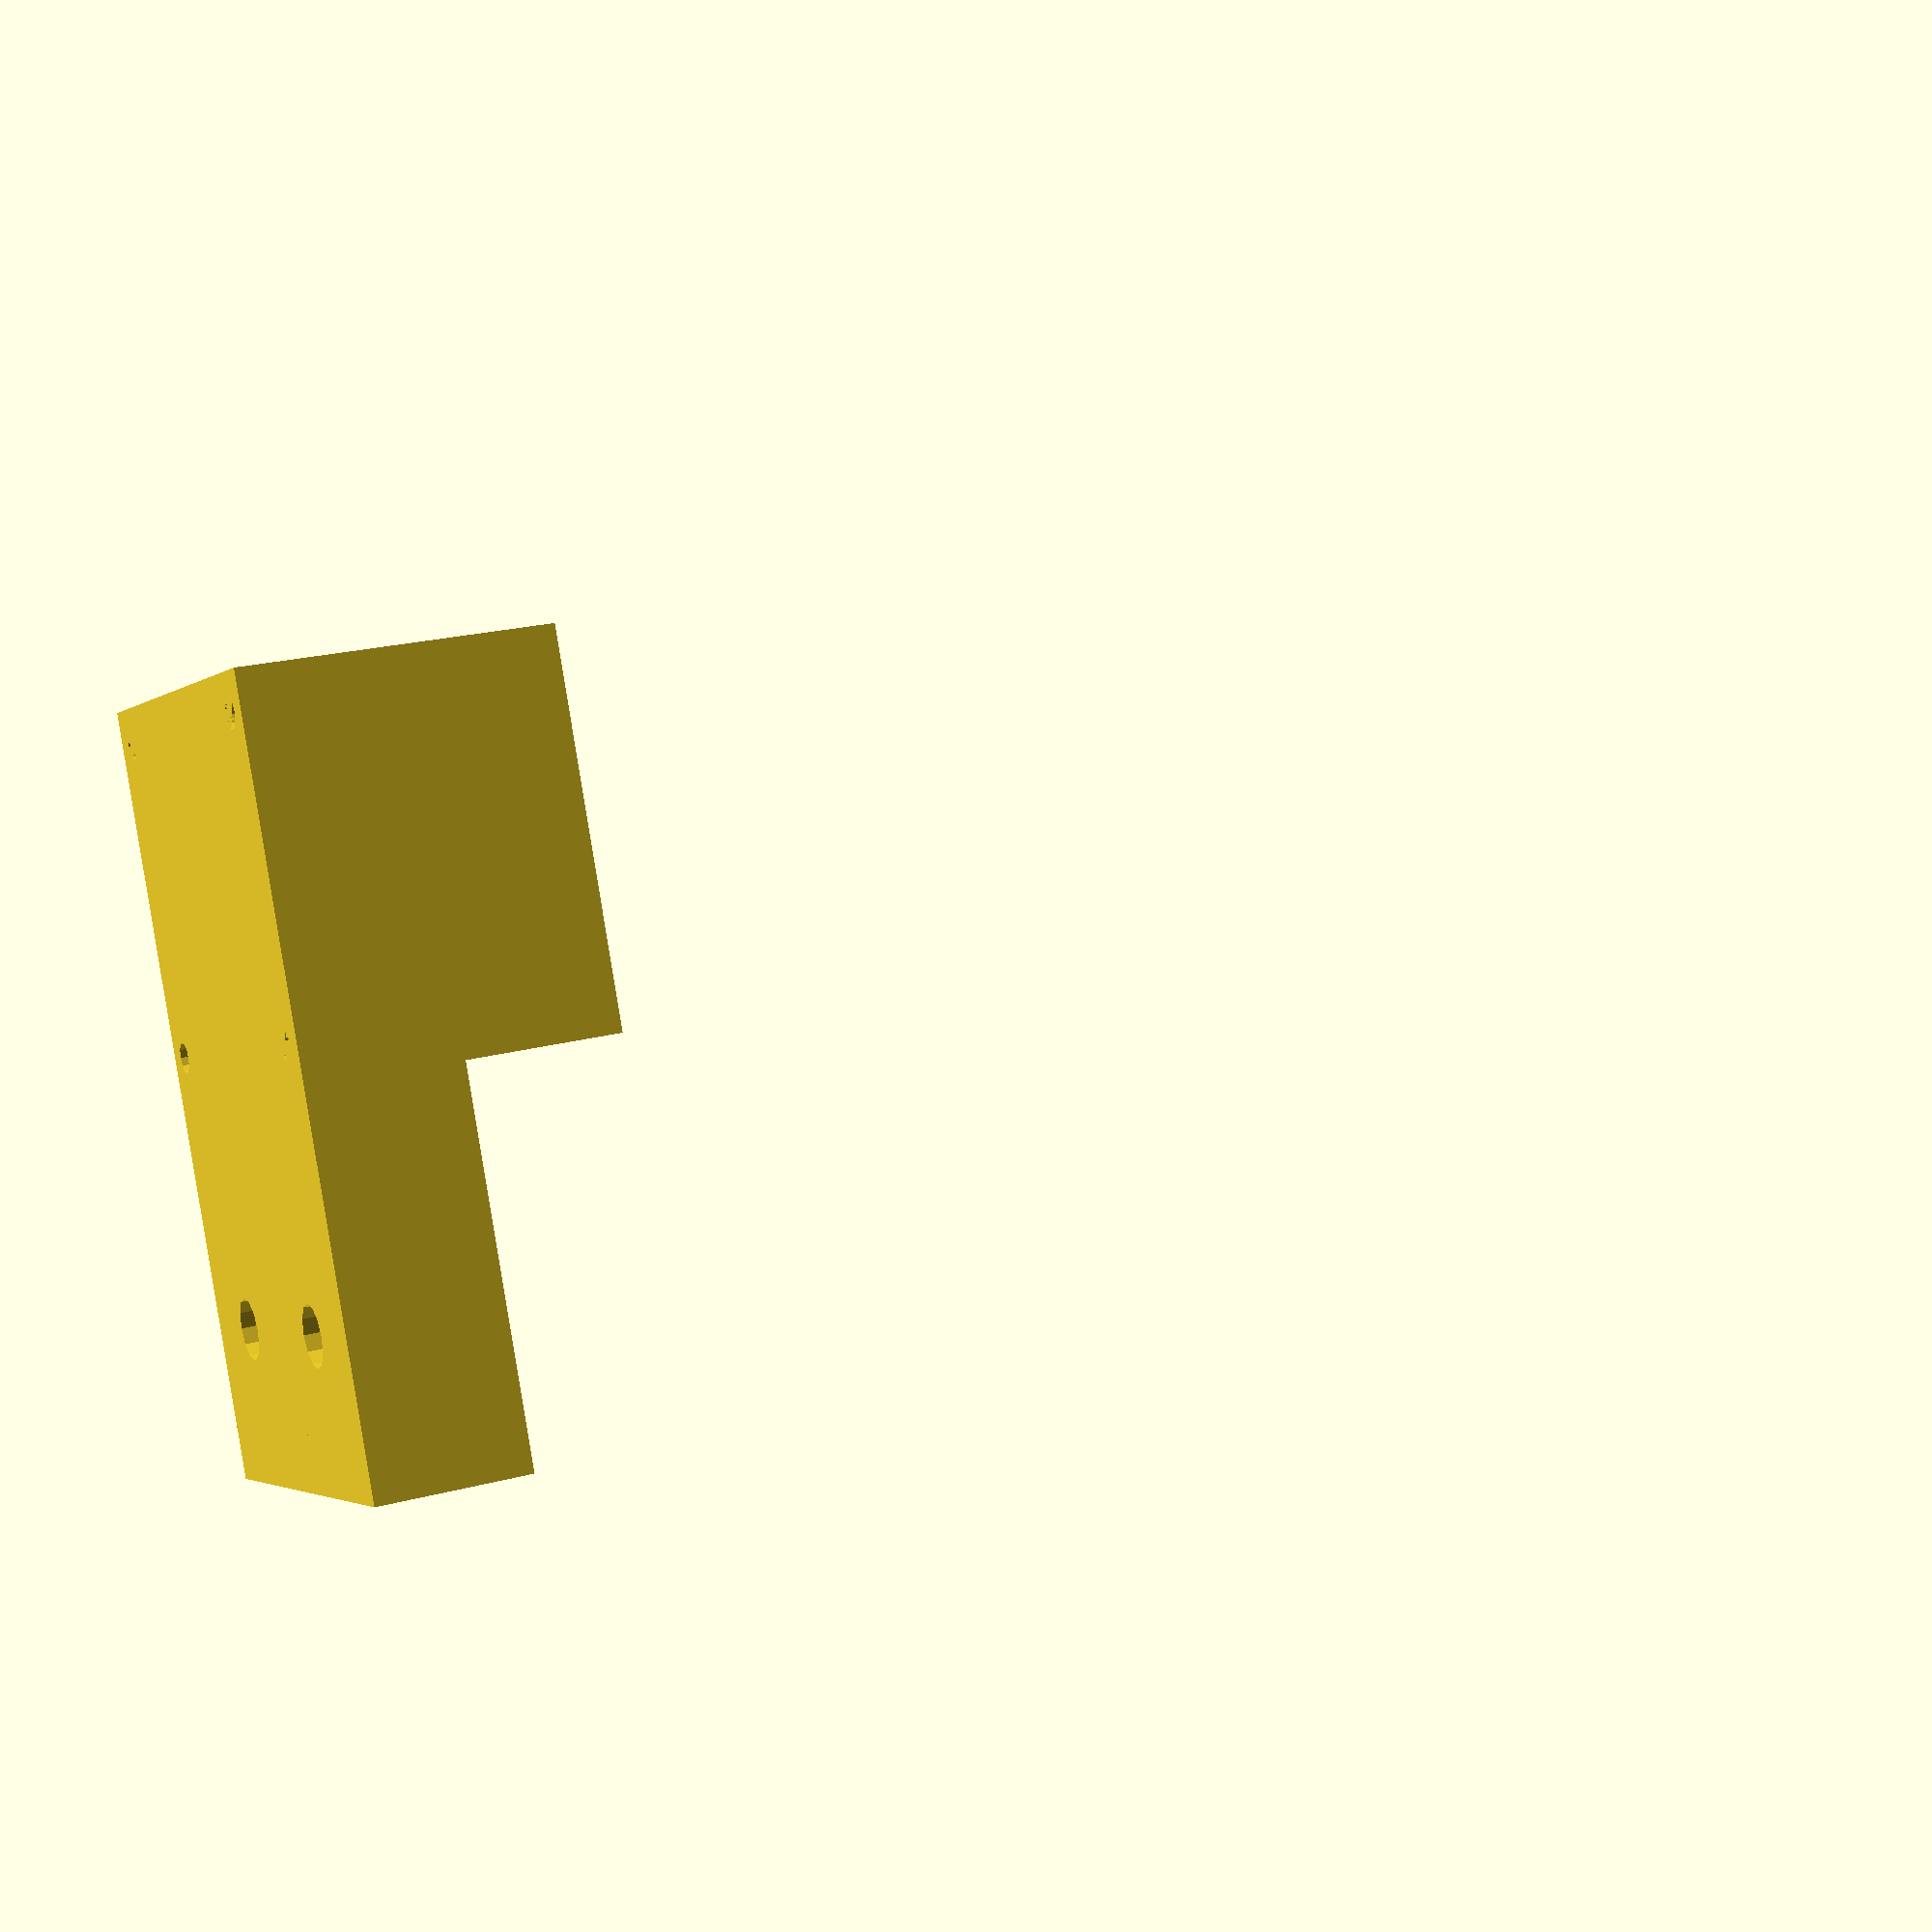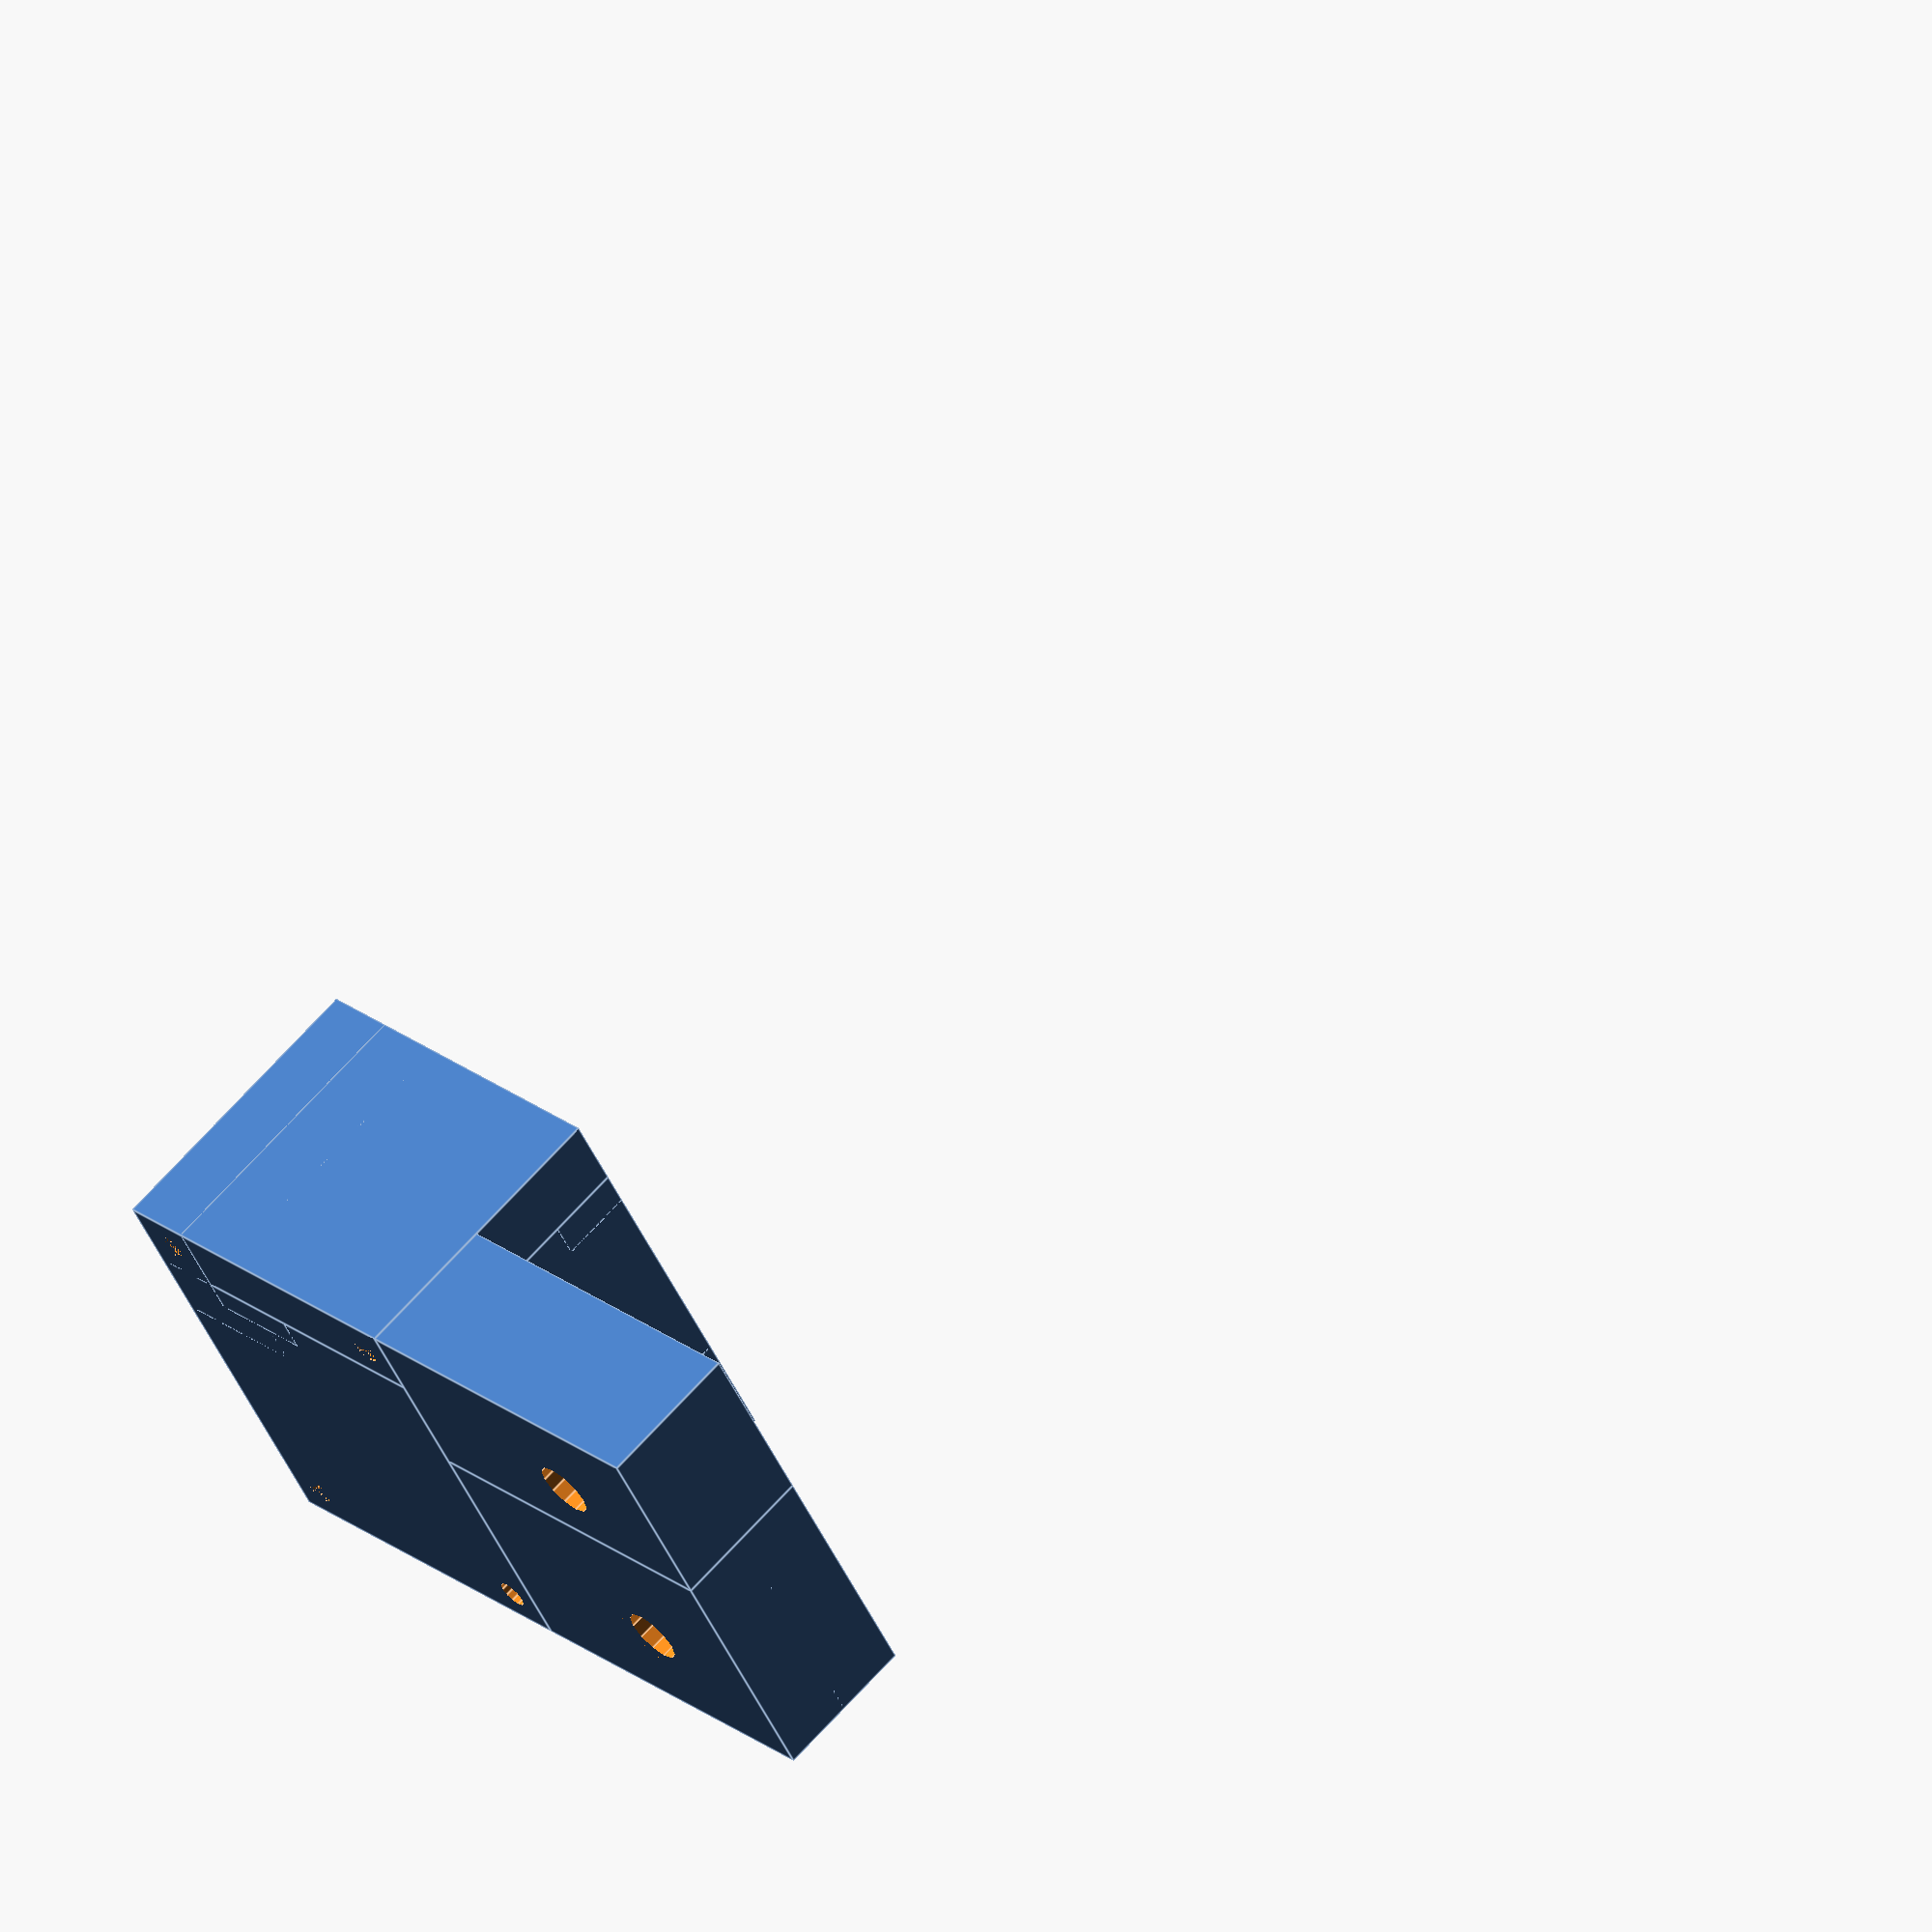
<openscad>
intersection() {
translate([-3.6, -6, -2.4]) cube(size = [7.2, 12, 4.8], center = false);
union() {
difference() {
translate([-1.999, 4.011, 1]) cube(size = [1.51, 0.485, 1], center = false);
translate([-0.489, 3.995, 1.5])
cylinder(h = 16.6, r1 = 0.511, r2 = 0.511, center = false, $fn = 12);
}
difference() {
union() {
difference() {
translate([-3, -5, -2]) cube(size = [2.511, 5, 2], center = false);
translate([-1.499, -3, -18.1])
cylinder(h = 18.1, r1 = 0.401, r2 = 0.401, center = false, $fn = 12);
}
difference() {
translate([-1, 3, 1]) cube(size = [2.466, 1.496, 1], center = false);
translate([0.515, 3, 1.5]) cube(size = [0.493, 1.011, 16.6], center = false);
}
}
union() {
translate([0.515, 4.011, 1.5])
cylinder(h = 0.5, r1 = 0.483, r2 = 0.483, center = false, $fn = 12);
translate([-3, 0.5, 1.5]) cube(size = [3.515, 3.996, 0.5], center = false);
translate([-1.499, -3, -1])
cylinder(h = 2, r1 = 0.599, r2 = 0.599, center = false, $fn = 12);
}
}
difference() {
union() {
translate([-1.999, 0, -2]) cube(size = [4.999, 5, 4], center = false);
translate([-0.489, -5, -2]) cube(size = [3.489, 5, 1], center = false);
translate([0.515, 4.011, 2])
cylinder(h = 16.1, r1 = 0.483, r2 = 0.483, center = false, $fn = 12);
}
union() {
translate([2.5, 4.499, -2])
cylinder(h = 20.1, r1 = 0.199, r2 = 0.199, center = false, $fn = 12);
translate([2.499, 0.499, -18.1])
cylinder(h = 20.1, r1 = 0.2, r2 = 0.2, center = false, $fn = 12);
translate([1.5, -3, -18.1])
cylinder(h = 17.1, r1 = 0.399, r2 = 0.399, center = false, $fn = 12);
translate([-1.999, 0.5, 1]) cube(size = [3.997, 3.996, 17.1], center = false);
}
}
difference() {
translate([-1.999, 0, 1]) cube(size = [0.475, 0.99, 1], center = false);
translate([-1.507, 0.99, 1])
cylinder(h = 17.1, r1 = 0.488, r2 = 0.488, center = false, $fn = 12);
}
difference() {
translate([1.467, 2.469, 0]) cube(size = [0.531, 2.531, 2], center = false);
translate([1.467, 2.469, 1])
cylinder(h = 1, r1 = 0.543, r2 = 0.543, center = false, $fn = 12);
}
difference() {
translate([-3, 3, -2]) cube(size = [2, 2, 4], center = false);
translate([-2.499, 4.502, -2])
cylinder(h = 4, r1 = 0.2, r2 = 0.2, center = false, $fn = 12);
}
difference() {
translate([-3, 0, -2]) cube(size = [1.001, 4.011, 4], center = false);
translate([-2.499, 0.501, -2])
cylinder(h = 4, r1 = 0.2, r2 = 0.2, center = false, $fn = 12);
}
difference() {
translate([-0.489, -5, -2]) cube(size = [3.489, 5, 2], center = false);
translate([1.501, -2.999, -18.1])
cylinder(h = 19.6, r1 = 0.6, r2 = 0.6, center = false, $fn = 12);
}
difference() {
union() {
translate([1.467, 0, 1]) cube(size = [0.531, 0.99, 1], center = false);
translate([-1.999, 2.469, -2]) cube(size = [0.475, 1.542, 4], center = false);
}
union() {
translate([1.495, 1.003, 0])
cylinder(h = 2, r1 = 0.506, r2 = 0.506, center = false, $fn = 12);
translate([-1.525, 2.523, 1])
cylinder(h = 17.1, r1 = 0.466, r2 = 0.466, center = false, $fn = 12);
}
}
}
}

</openscad>
<views>
elev=157.9 azim=202.6 roll=294.9 proj=p view=wireframe
elev=291.7 azim=121.3 roll=222.0 proj=o view=edges
</views>
